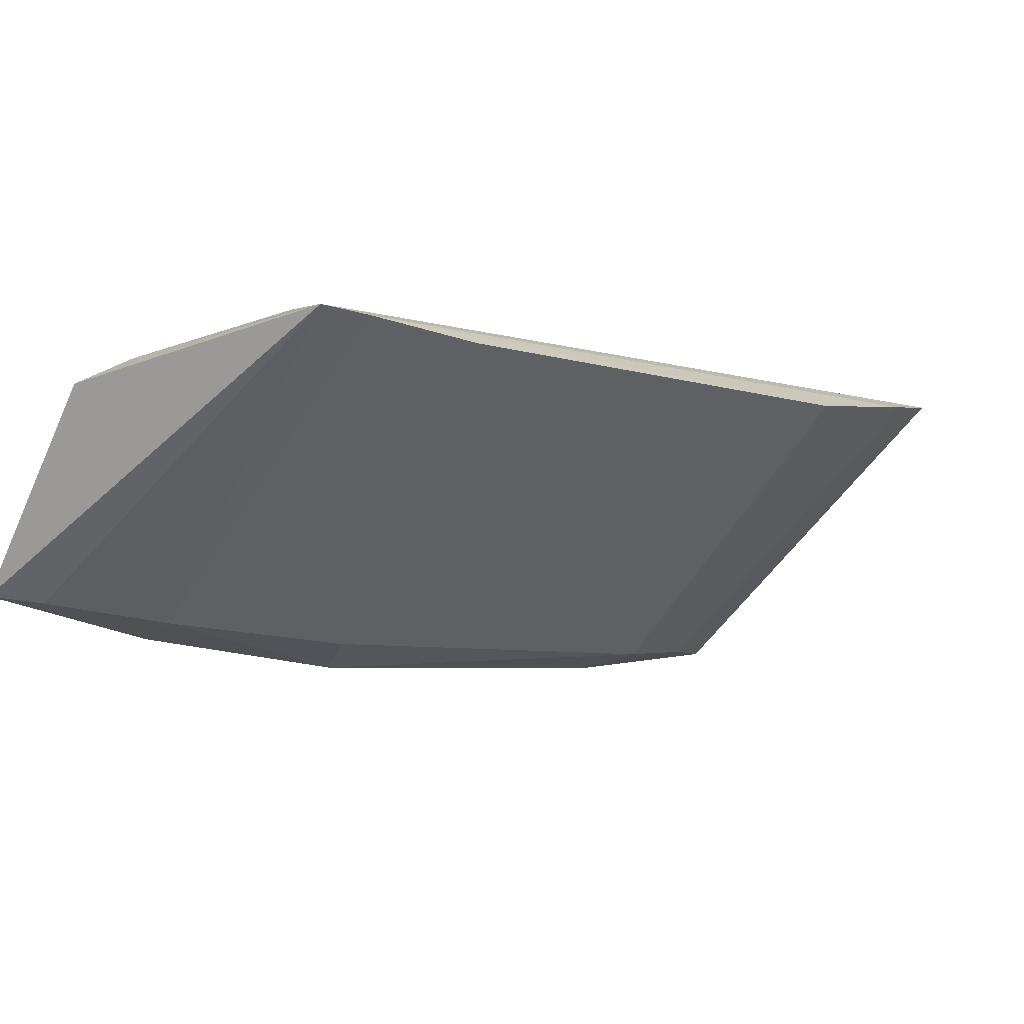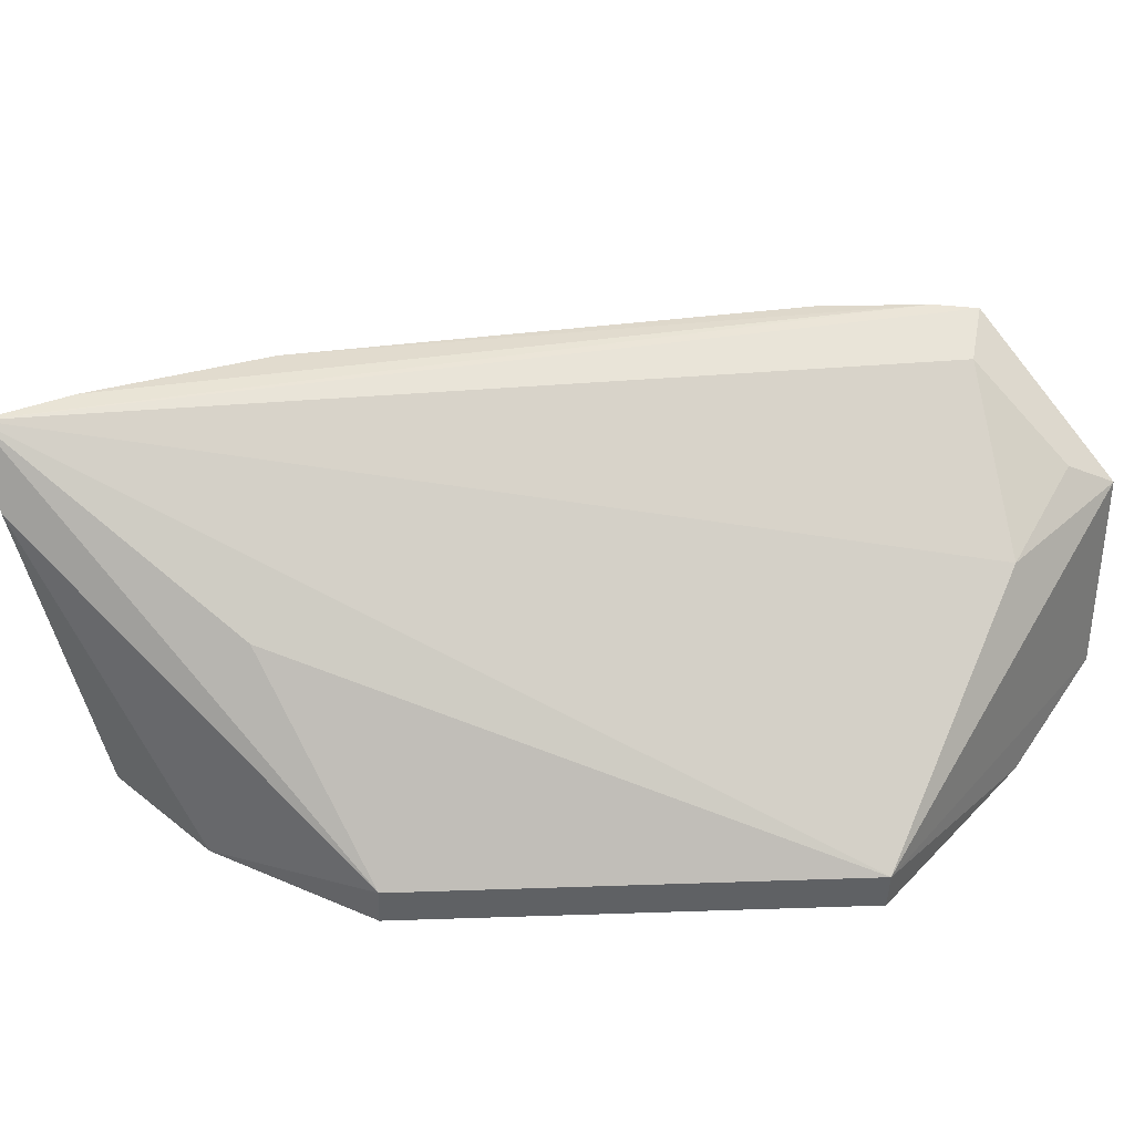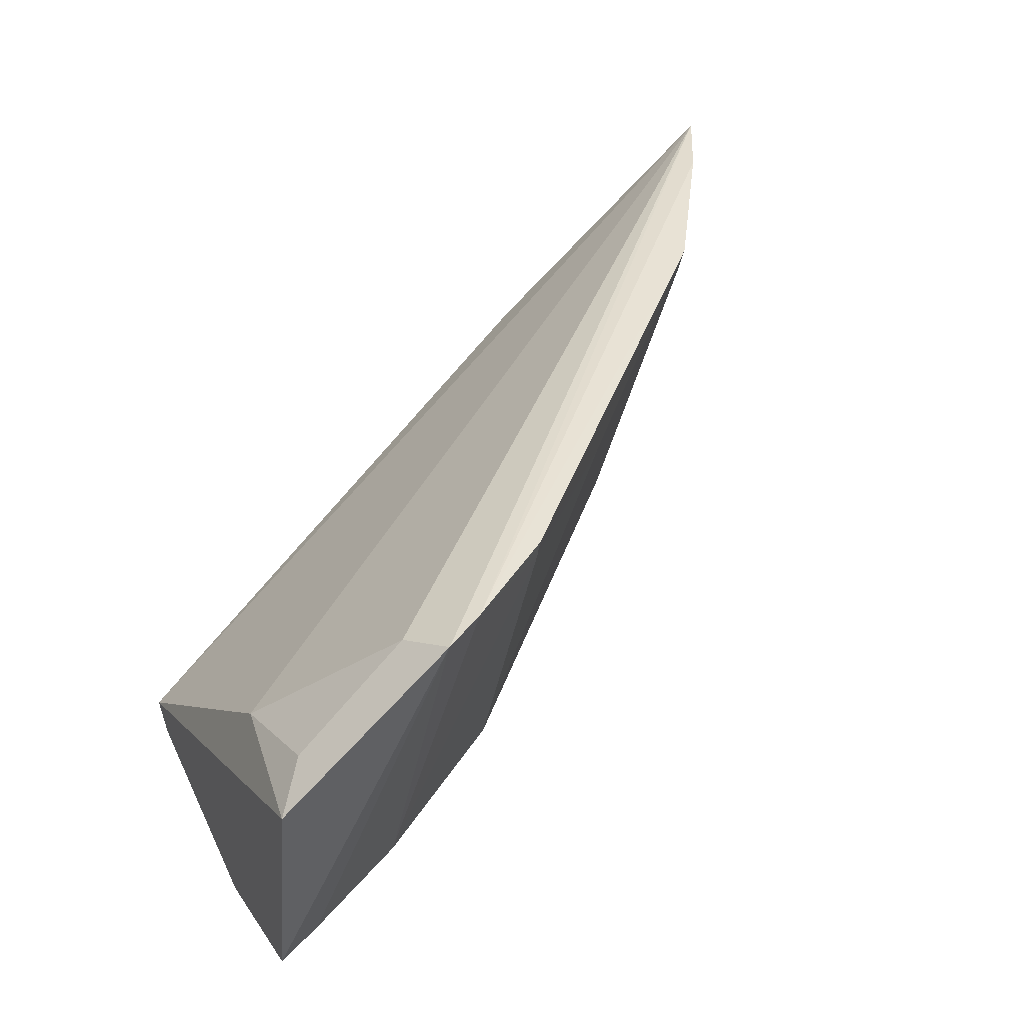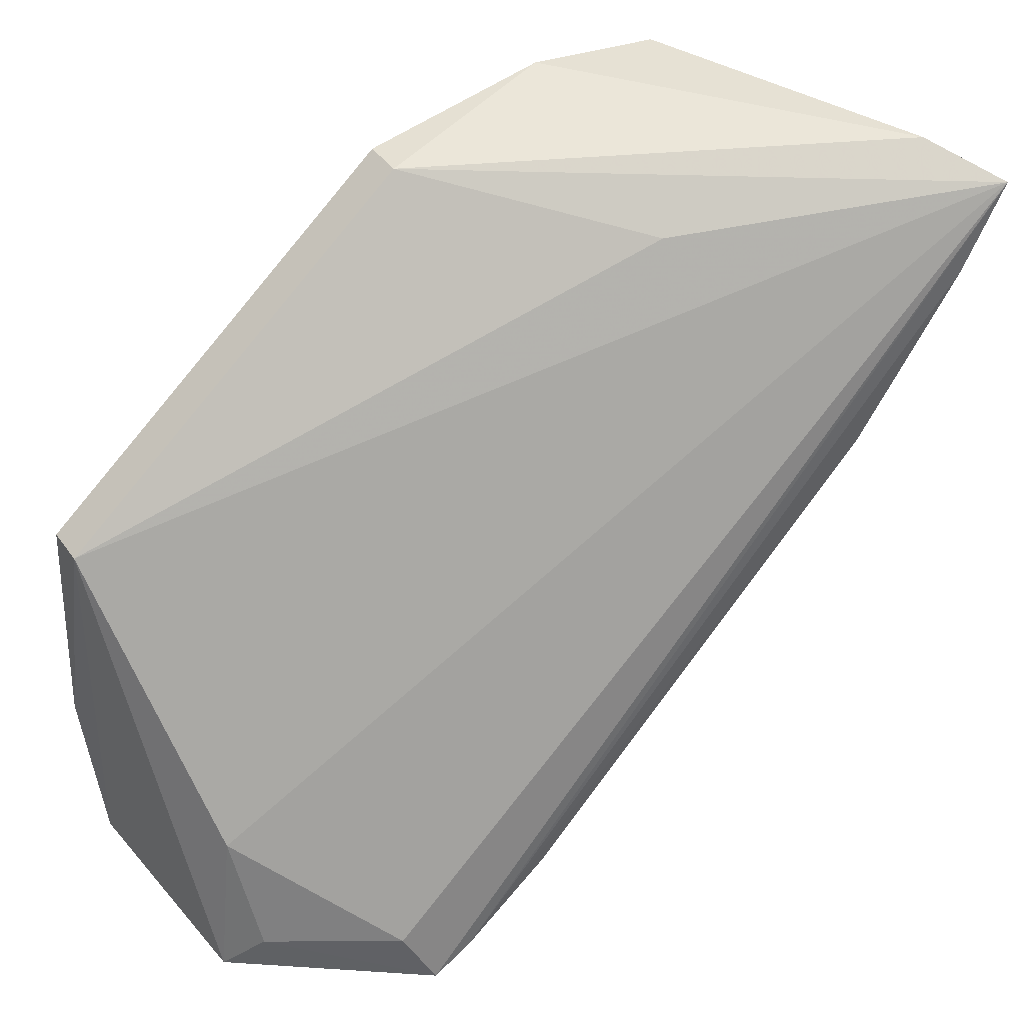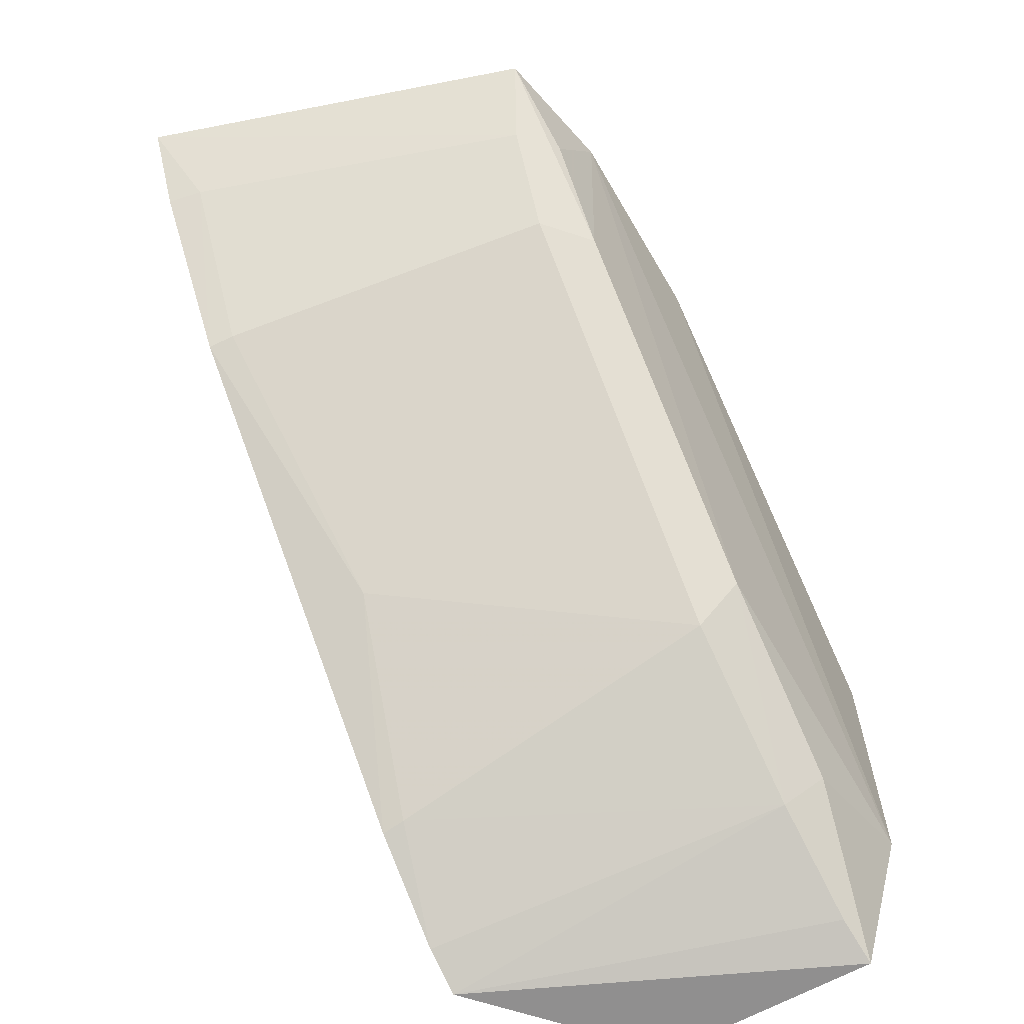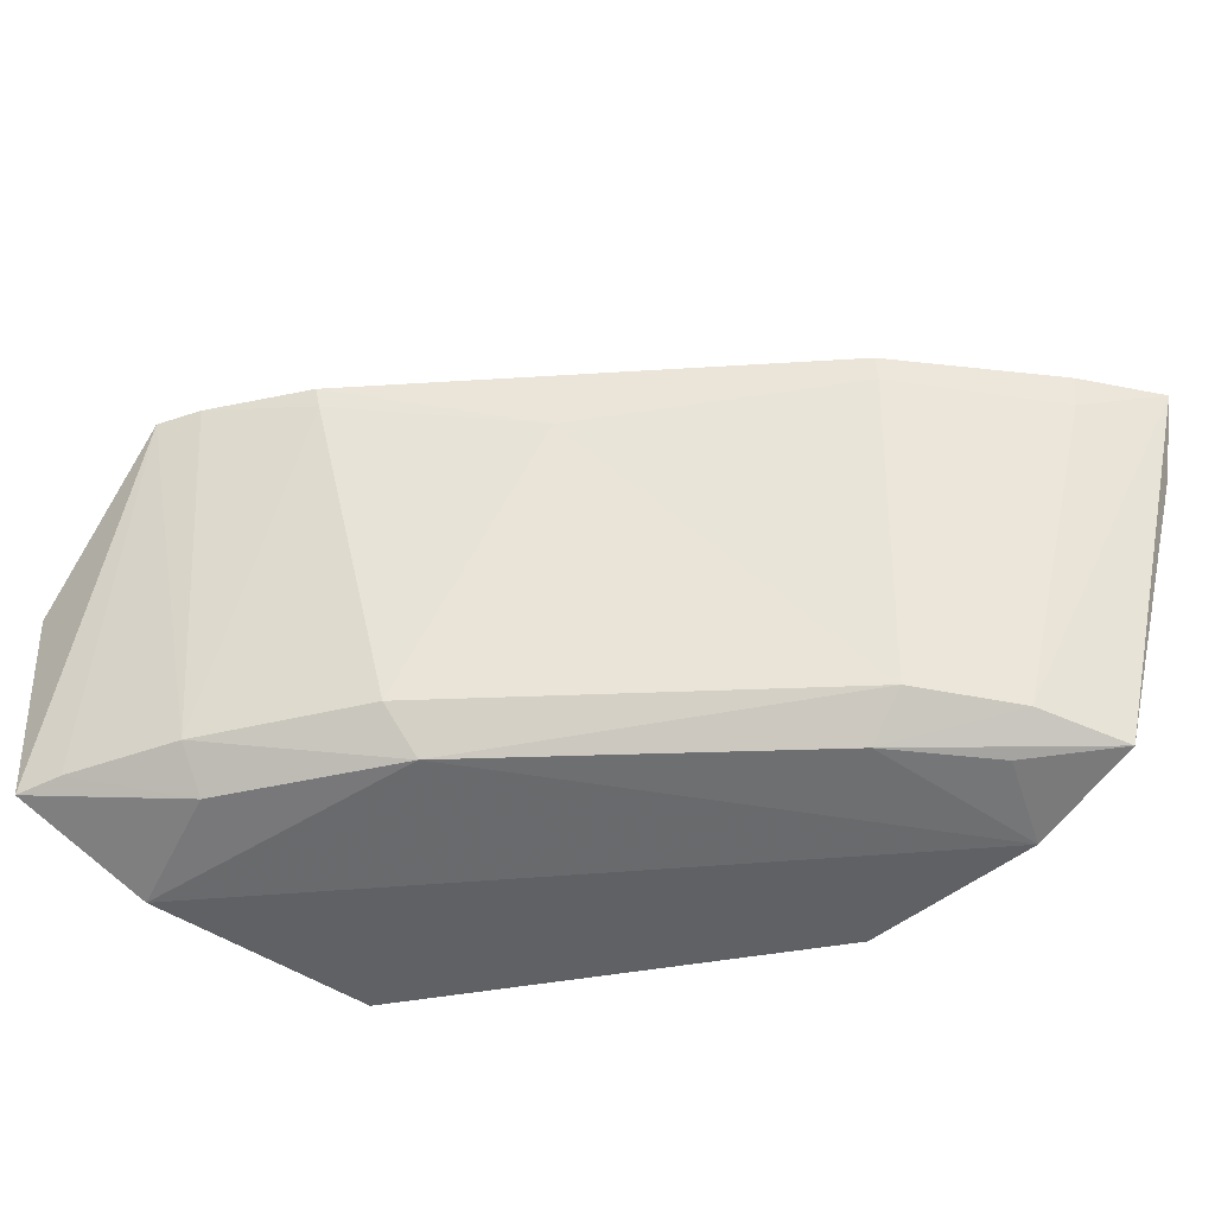
<metadata>
{"format":"obj","ext":"obj","renderer":"f3d","projection":"perspective","resolution":1024,"background":"white","views":[{"elev":-74.0,"azim":-22.1,"up":"+Y"},{"elev":36.6,"azim":-146.2,"up":"+Z"},{"elev":39.0,"azim":-27.8,"up":"+Z"},{"elev":45.8,"azim":-37.3,"up":"+Y"},{"elev":-61.3,"azim":118.9,"up":"+Y"},{"elev":-47.0,"azim":48.0,"up":"+Z"}]}
</metadata>
<code>
v 0.07757 -0.04216 0.0205
v 0.07524 -0.04617 0.0206
v 0.07164 -0.0419 0.002146
v 0.03704 -0.05611 0.0008152
v 0.0433 -0.07392 0.01924
v 0.05593 -0.04226 0.002594
v 0.06973 -0.04611 0.00313
v 0.04435 -0.0765 0.02046
v 0.03686 -0.05592 0.002878
v 0.07584 -0.04116 0.0166
v 0.05613 -0.04242 0.0005735
v 0.0749 -0.04604 0.01899
v 0.04246 -0.06985 0.001781
v 0.04638 -0.07538 0.02056
v 0.03776 -0.06858 0.01262
v 0.06404 -0.04409 0.01231
v 0.06548 -0.04136 0.0008907
v 0.05086 -0.06447 0.001629
v 0.06986 -0.05402 0.02052
v 0.04326 -0.07171 0.003595
v 0.03579 -0.07533 0.003204
v 0.03621 -0.07617 0.01352
v 0.06434 -0.0506 0.001632
v 0.03612 -0.06816 0.0008555
v 0.0666 -0.05091 0.003549
v 0.05087 -0.06662 0.003737
v 0.038 -0.07442 0.00343
v 0.03791 -0.07425 0.0149
v 0.06782 -0.04558 0.001628
v 0.06972 -0.05375 0.01931
v 0.0511 -0.07188 0.01942
v 0.05876 -0.06406 0.01754
v 0.05109 -0.07217 0.02048
f 7 3 1
f 8 1 5
f 10 6 1
f 10 1 3
f 11 9 6
f 11 4 9
f 12 7 1
f 12 1 2
f 14 2 1
f 14 1 8
f 15 5 1
f 15 1 9
f 16 9 1
f 16 1 6
f 16 6 9
f 17 10 3
f 17 6 10
f 17 11 6
f 19 12 2
f 19 2 14
f 20 14 8
f 20 13 18
f 22 21 8
f 22 15 9
f 22 9 21
f 23 3 7
f 23 18 17
f 24 11 17
f 24 17 18
f 24 4 11
f 24 18 13
f 24 13 21
f 24 21 9
f 24 9 4
f 25 7 12
f 25 23 7
f 25 18 23
f 26 20 18
f 26 18 25
f 27 21 13
f 27 13 20
f 27 20 8
f 27 8 21
f 28 22 8
f 28 8 5
f 28 5 15
f 28 15 22
f 29 23 17
f 29 17 3
f 29 3 23
f 30 25 12
f 30 12 19
f 31 14 20
f 31 20 26
f 32 26 25
f 32 25 30
f 32 31 26
f 32 30 19
f 33 19 14
f 33 14 31
f 33 32 19
f 33 31 32

</code>
